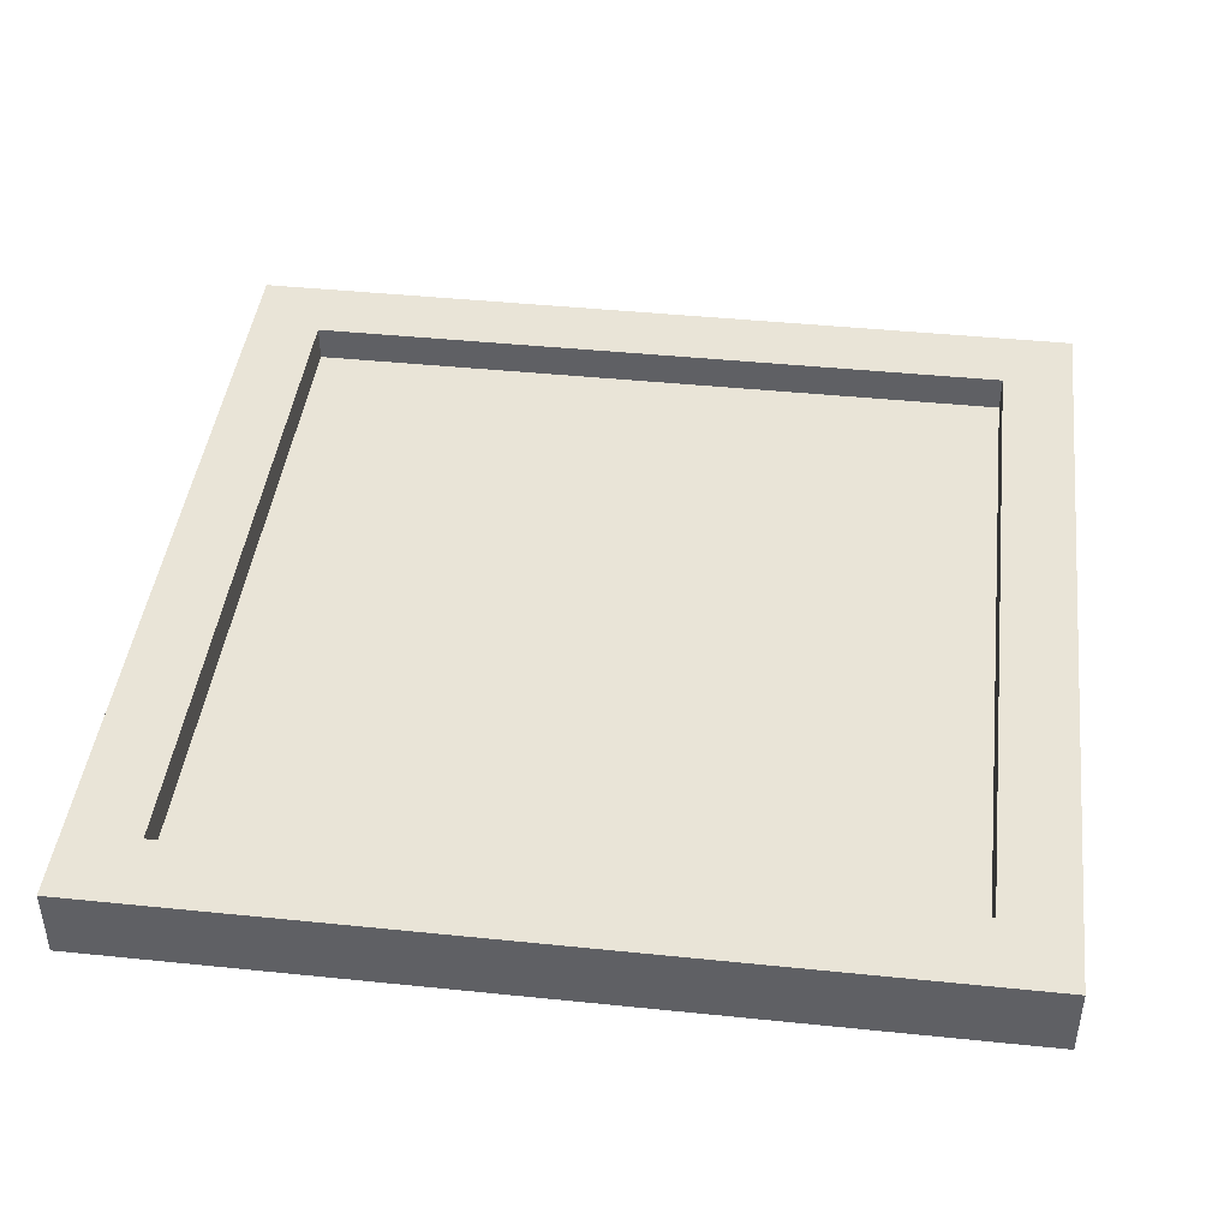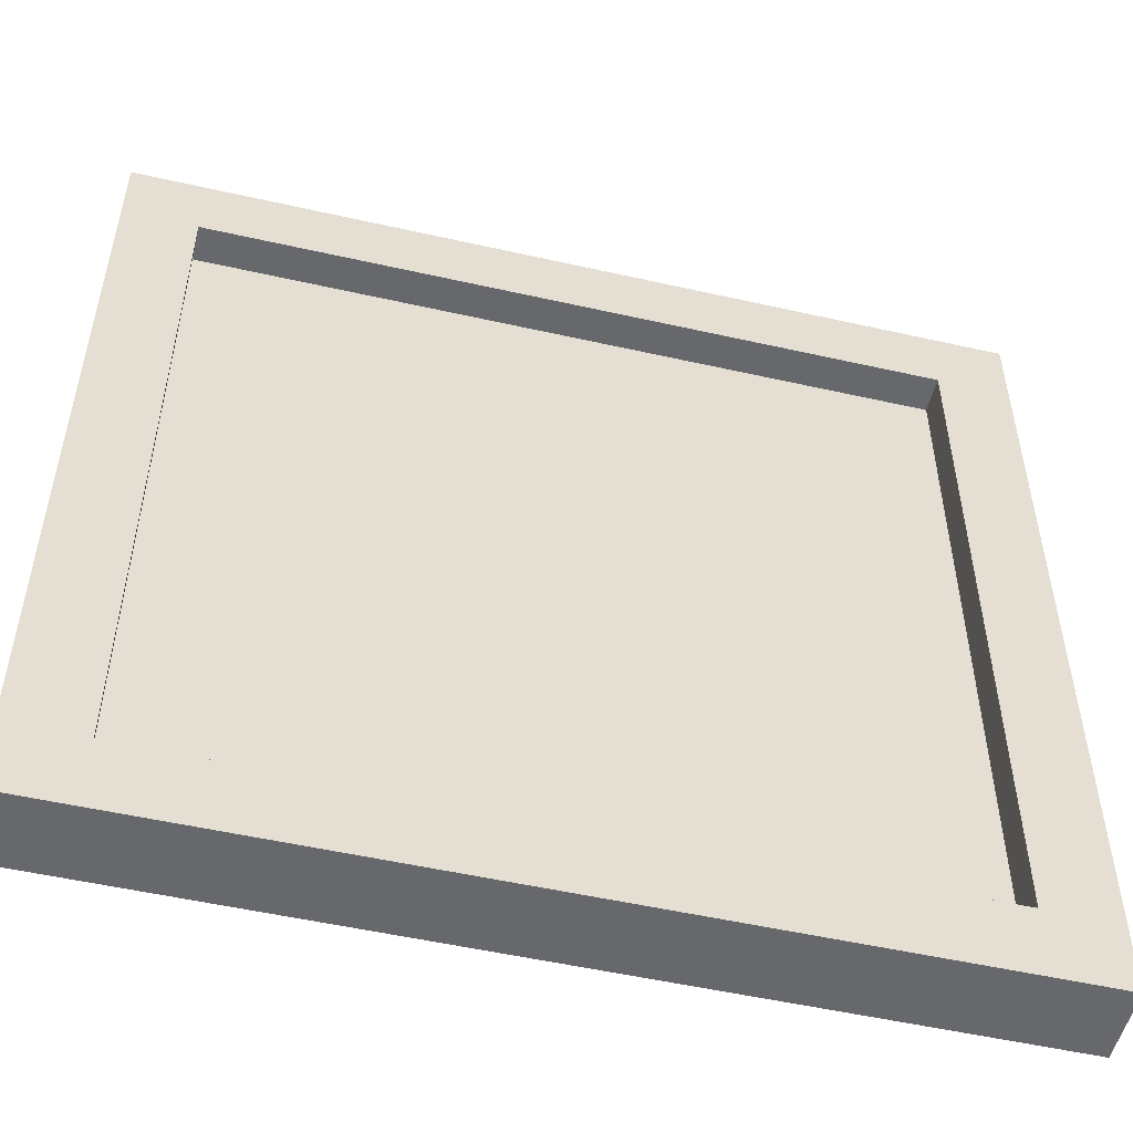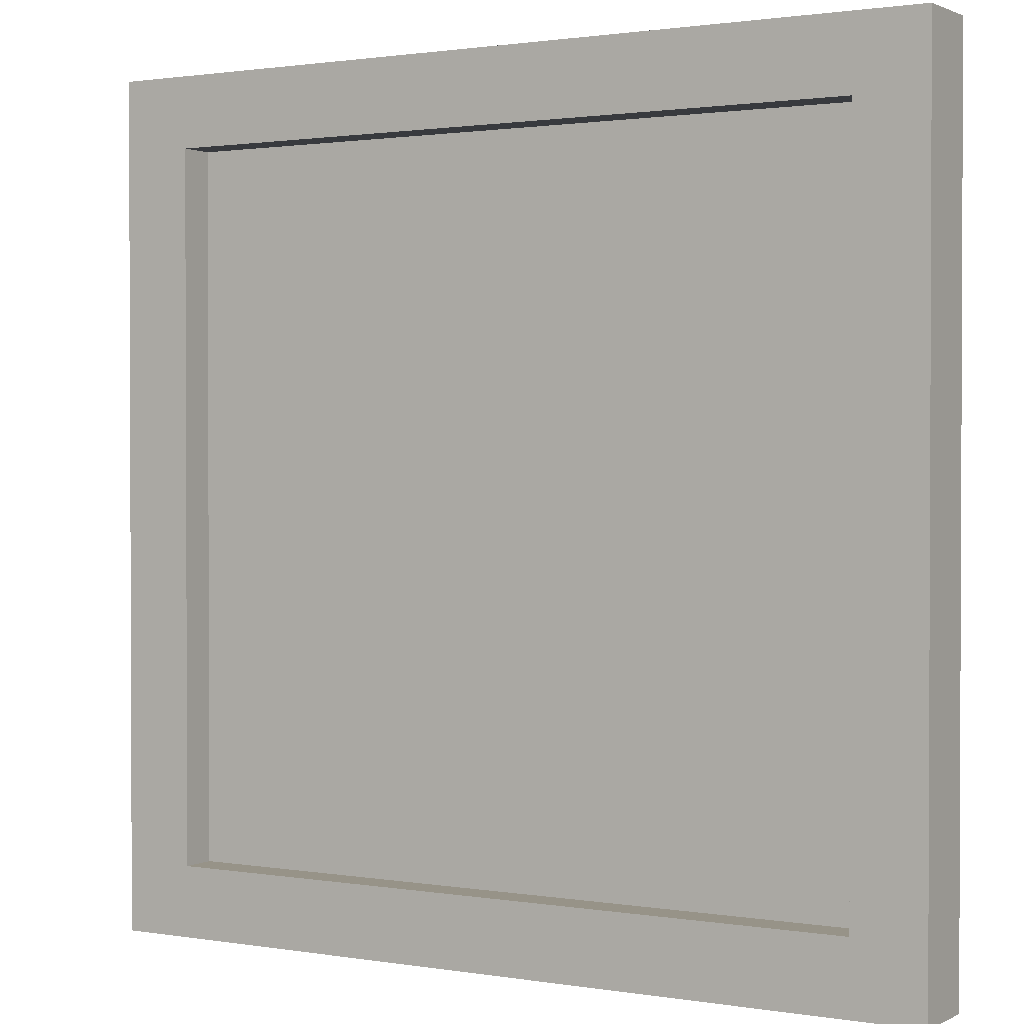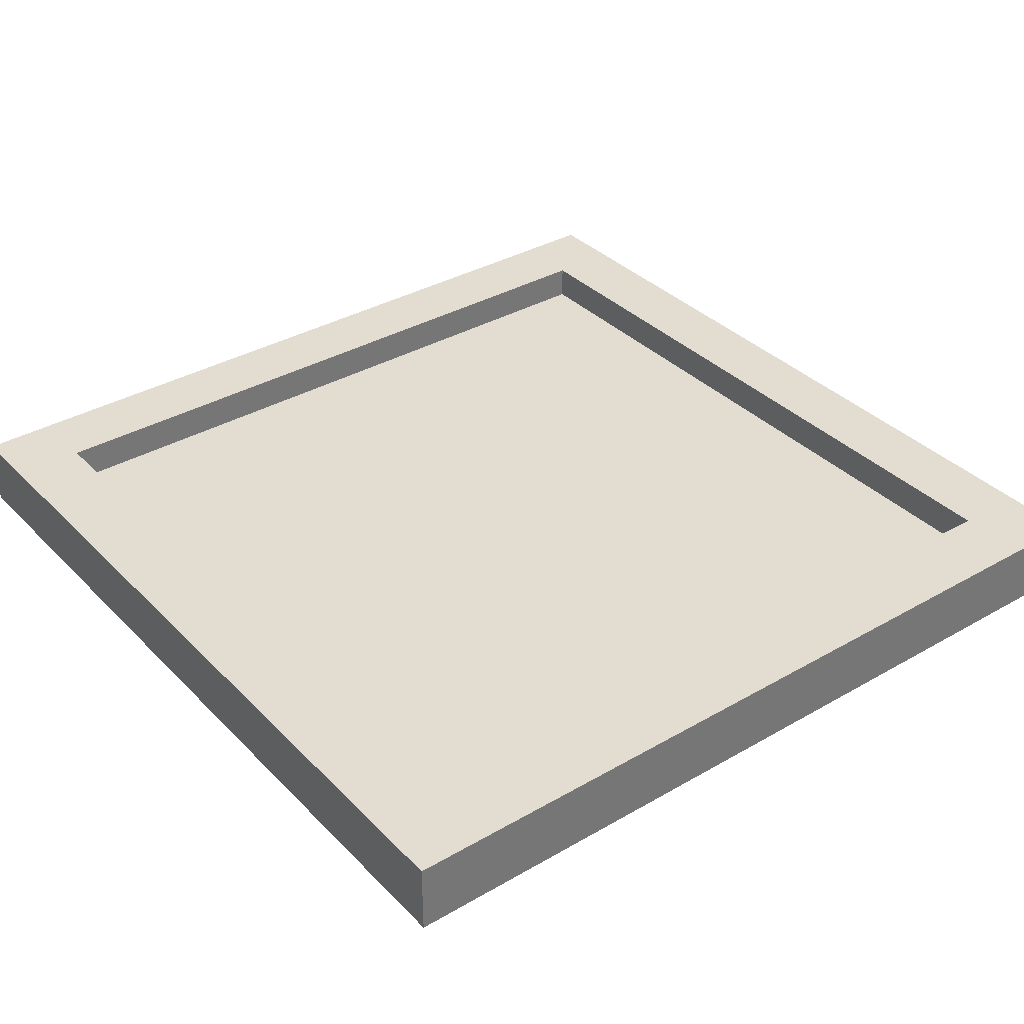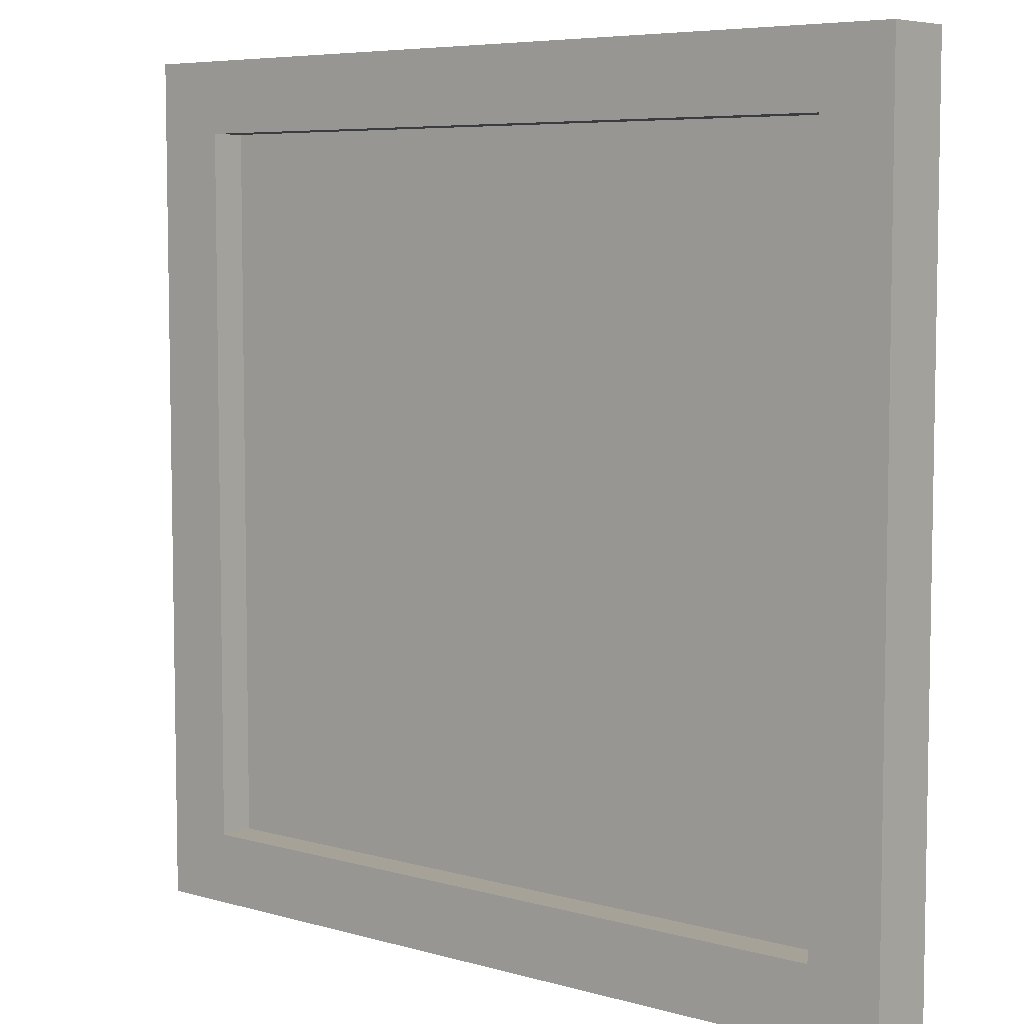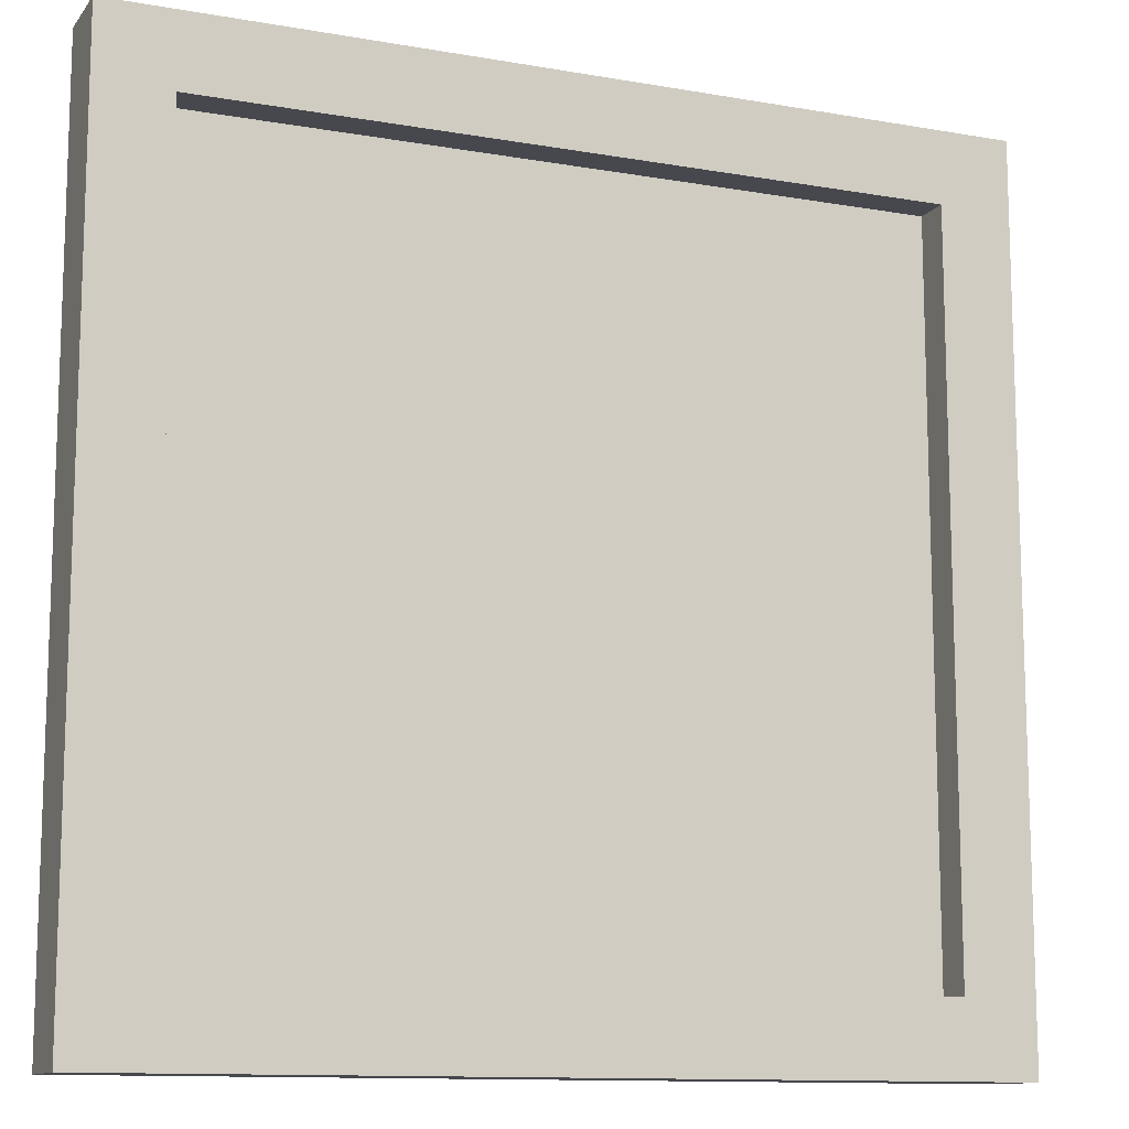
<metadata>
{"format":"obj","ext":"obj","renderer":"f3d","projection":"perspective","resolution":1024,"background":"white","views":[{"elev":43.5,"azim":-83.1,"up":"+Z"},{"elev":-52.4,"azim":166.3,"up":"+Y"},{"elev":1.3,"azim":-148.9,"up":"+Y"},{"elev":35.4,"azim":-127.4,"up":"+Z"},{"elev":6.4,"azim":40.0,"up":"+Y"},{"elev":-11.9,"azim":157.3,"up":"+Y"}]}
</metadata>
<code>
o right.frame_Cube.005
v -0.3134 -0.3134 0.4353
v -0.3134 0.3134 0.4353
v -0.3134 -0.3134 0.498
v -0.3134 0.3134 0.498
v -0.3761 -0.3134 0.4353
v -0.3761 0.3134 0.4353
v -0.3761 -0.3134 0.498
v -0.3761 0.3134 0.498
f 2 4 3 1
f 4 8 7 3
f 8 6 5 7
f 6 2 1 5
f 1 3 7 5
f 6 8 4 2
o left.frame_Cube.004
v 0.3761 -0.3134 0.4353
v 0.3761 0.3134 0.4353
v 0.3761 -0.3134 0.498
v 0.3761 0.3134 0.498
v 0.3134 -0.3134 0.4353
v 0.3134 0.3134 0.4353
v 0.3134 -0.3134 0.498
v 0.3134 0.3134 0.498
f 10 12 11 9
f 12 16 15 11
f 16 14 13 15
f 14 10 9 13
f 9 11 15 13
f 14 16 12 10
o lower.frame_Cube.003
v 0.3761 -0.3761 0.4353
v 0.3761 -0.3134 0.4353
v 0.3761 -0.3761 0.498
v 0.3761 -0.3134 0.498
v -0.3761 -0.3761 0.4353
v -0.3761 -0.3134 0.4353
v -0.3761 -0.3761 0.498
v -0.3761 -0.3134 0.498
f 18 20 19 17
f 20 24 23 19
f 24 22 21 23
f 22 18 17 21
f 17 19 23 21
f 22 24 20 18
o upper.frame_Cube.002
v 0.3761 0.3134 0.4353
v 0.3761 0.3761 0.4353
v 0.3761 0.3134 0.498
v 0.3761 0.3761 0.498
v -0.3761 0.3134 0.4353
v -0.3761 0.3761 0.4353
v -0.3761 0.3134 0.498
v -0.3761 0.3761 0.498
f 26 28 27 25
f 28 32 31 27
f 32 30 29 31
f 30 26 25 29
f 25 27 31 29
f 30 32 28 26
o background_Plane
v 0.3134 -0.3134 0.4667
v -0.3134 -0.3134 0.4667
v 0.3134 0.3134 0.4667
v -0.3134 0.3134 0.4667
f 33 34 36 35

</code>
